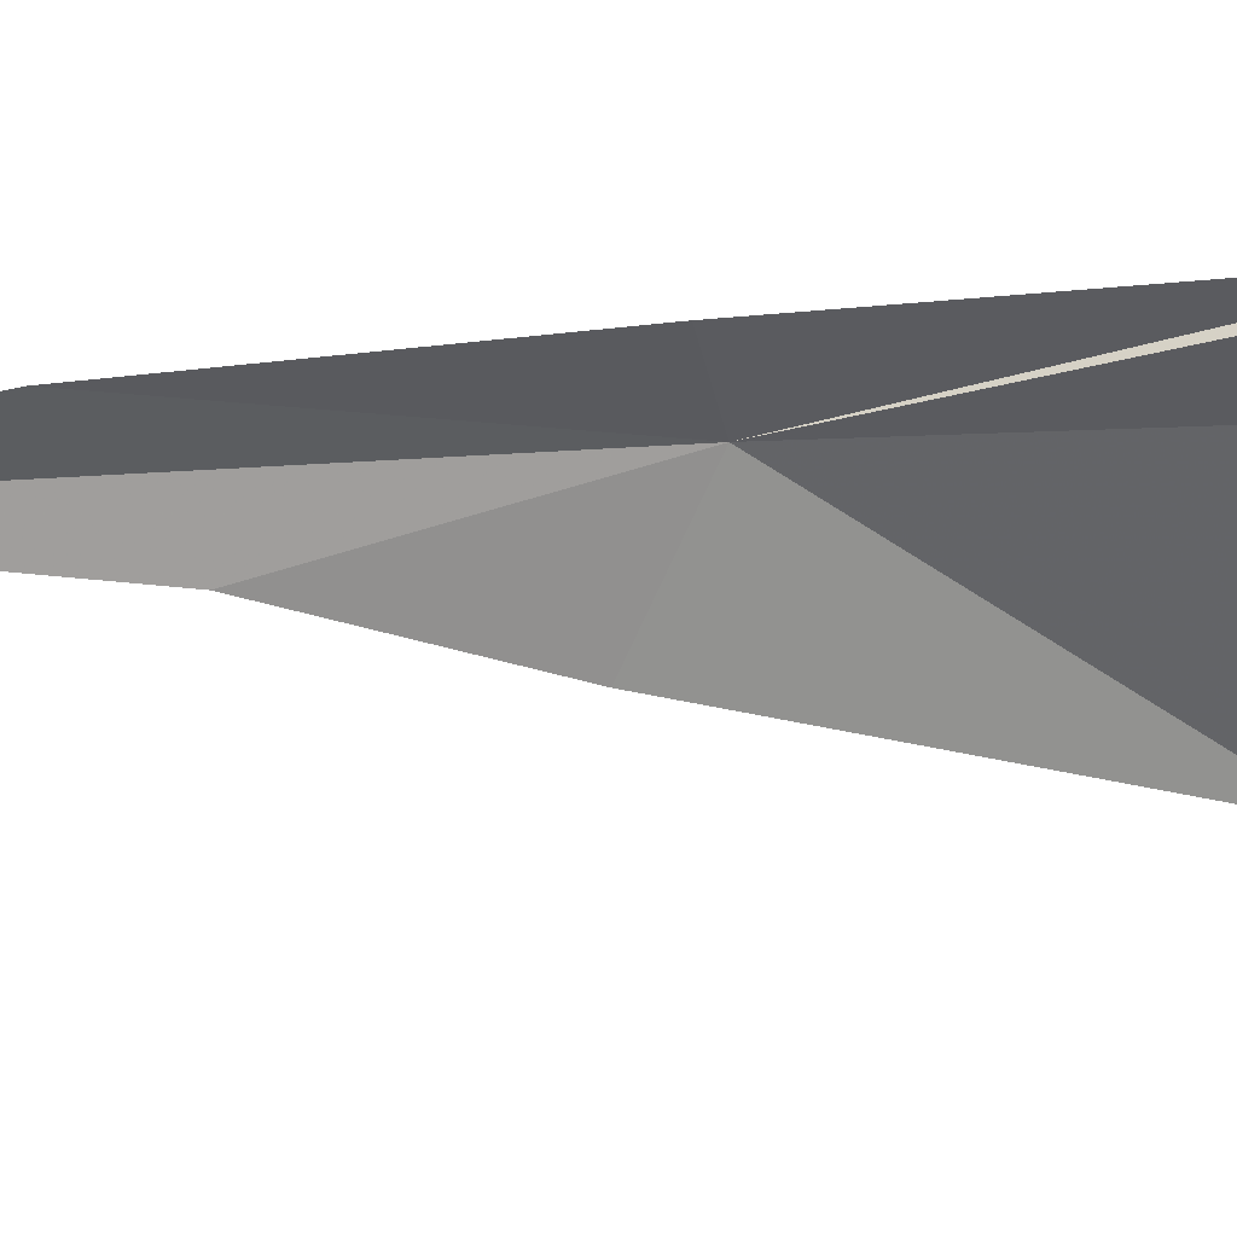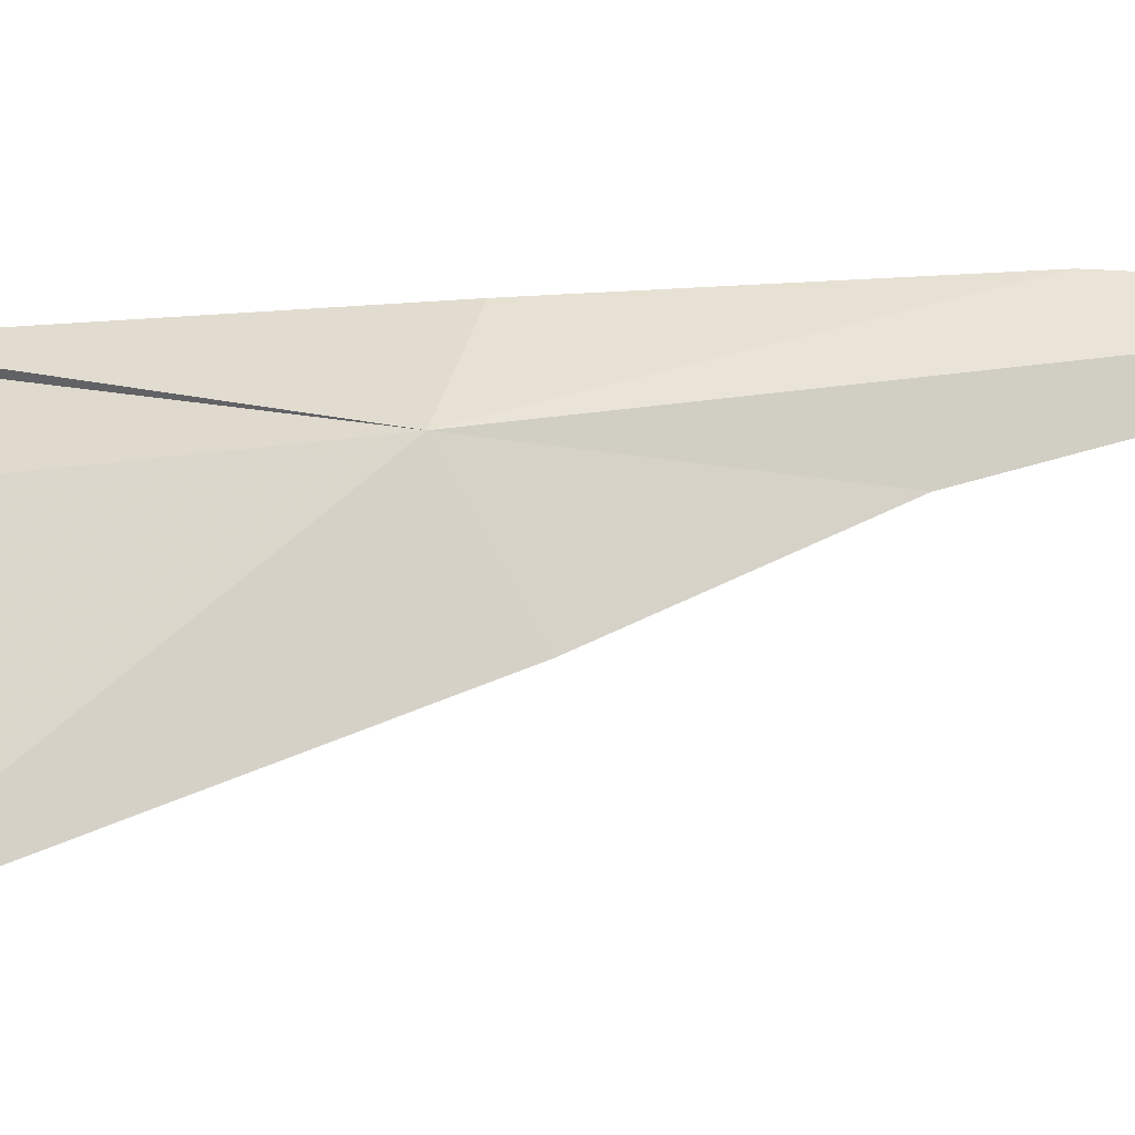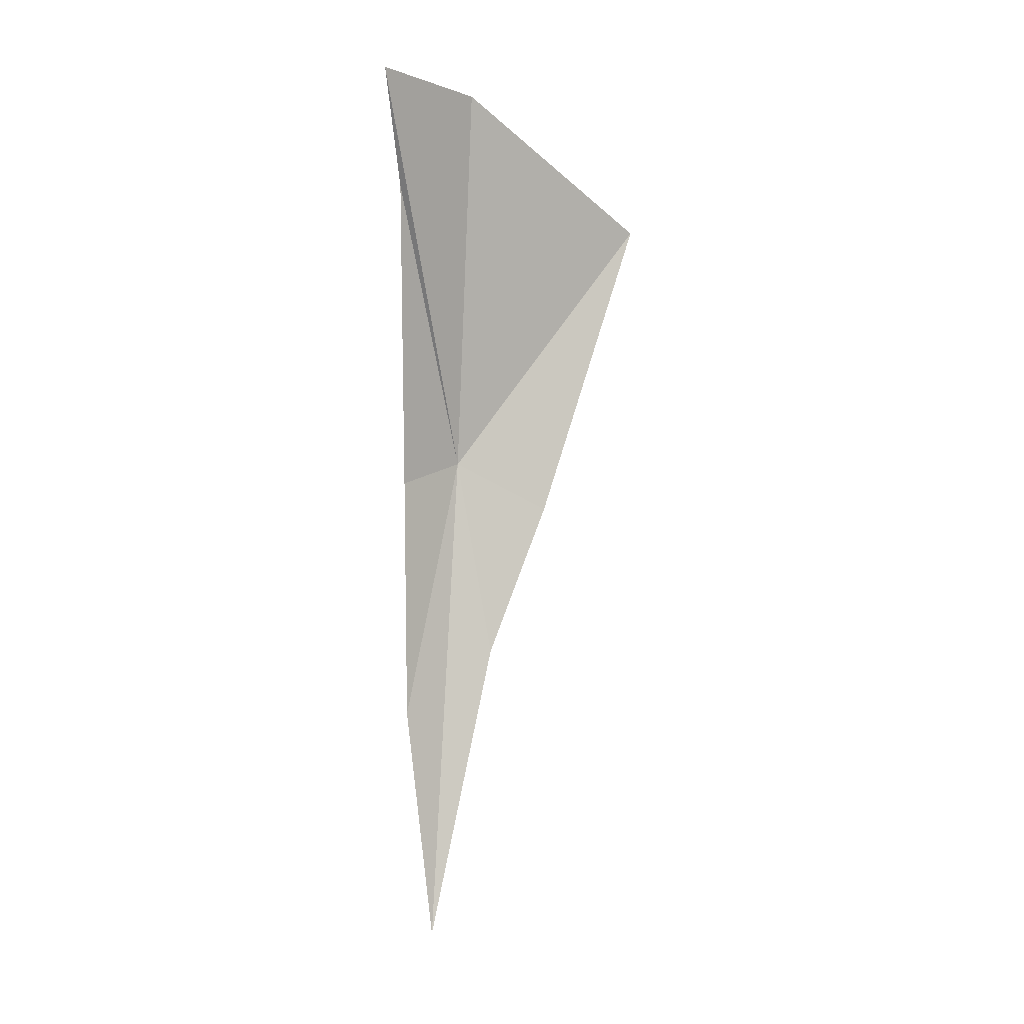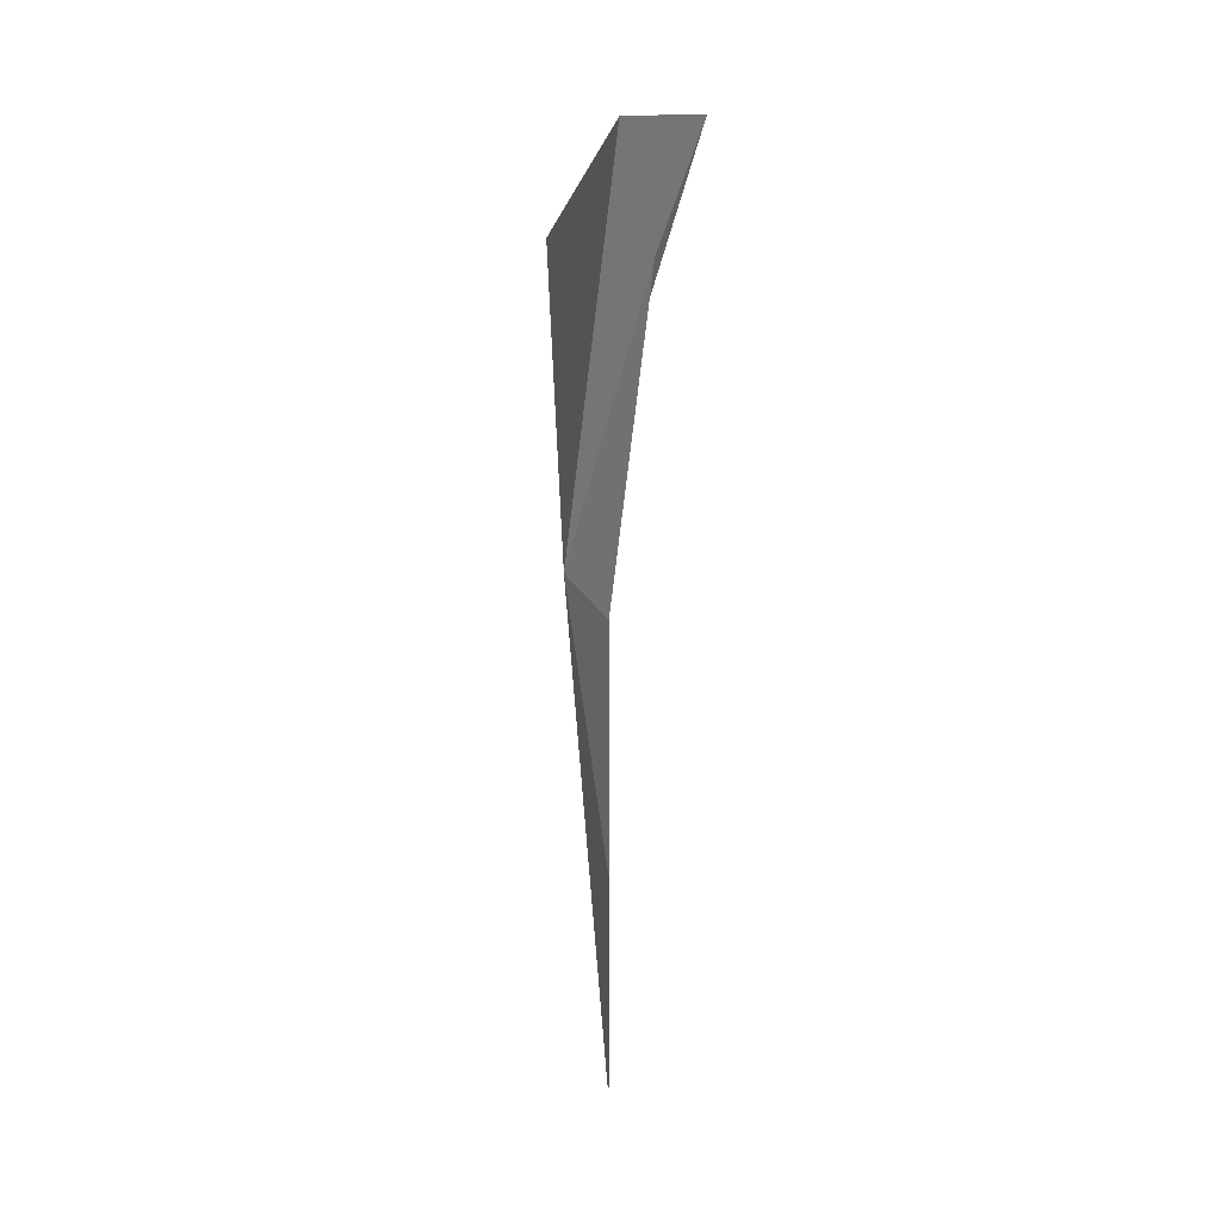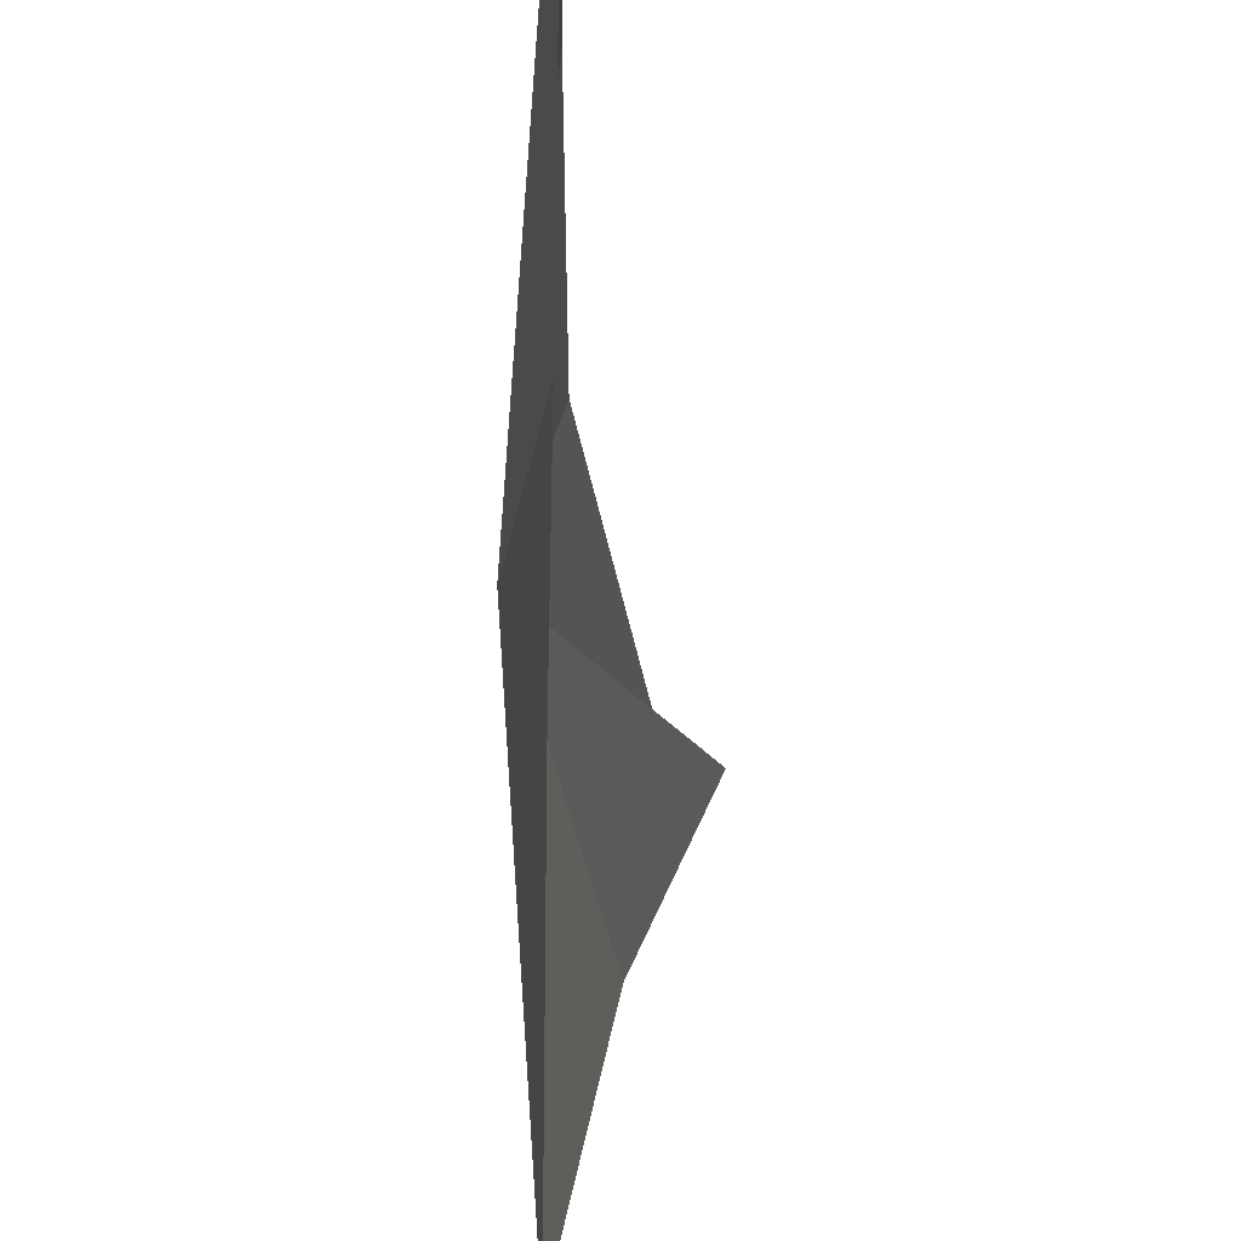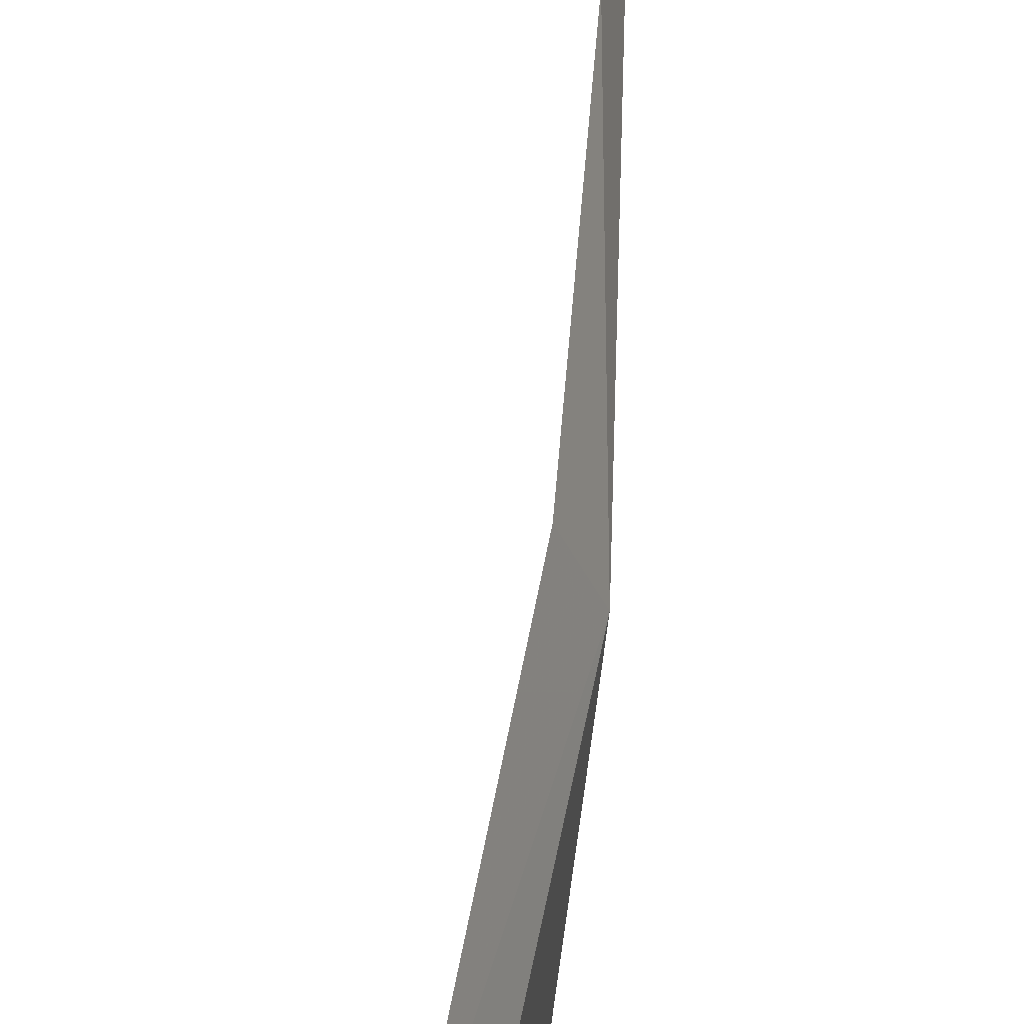
<metadata>
{"format":"obj","ext":"obj","renderer":"f3d","projection":"perspective","resolution":1024,"background":"white","views":[{"elev":34.1,"azim":-99.9,"up":"+Y"},{"elev":-22.9,"azim":97.6,"up":"+Y"},{"elev":1.5,"azim":-114.1,"up":"+Z"},{"elev":18.7,"azim":170.7,"up":"+Z"},{"elev":-28.1,"azim":-179.8,"up":"+Y"},{"elev":76.4,"azim":5.3,"up":"+Y"}]}
</metadata>
<code>
v 128 124.5 23.23
v 127.4 116.8 32.97
v 126.2 124.6 37.79
v 126.9 127.2 22.47
v 125.6 127.8 33.99
v 124.3 128.9 38.19
v 126.8 126.1 4.427
v 127 123.4 15.63
v 126.9 127.1 13.31
v 127.2 121 21.38
f 1 3 2
f 1 4 5
f 1 6 3
f 1 8 7
f 1 5 6
f 1 7 9
f 1 10 8
f 1 2 10
f 1 9 4

</code>
